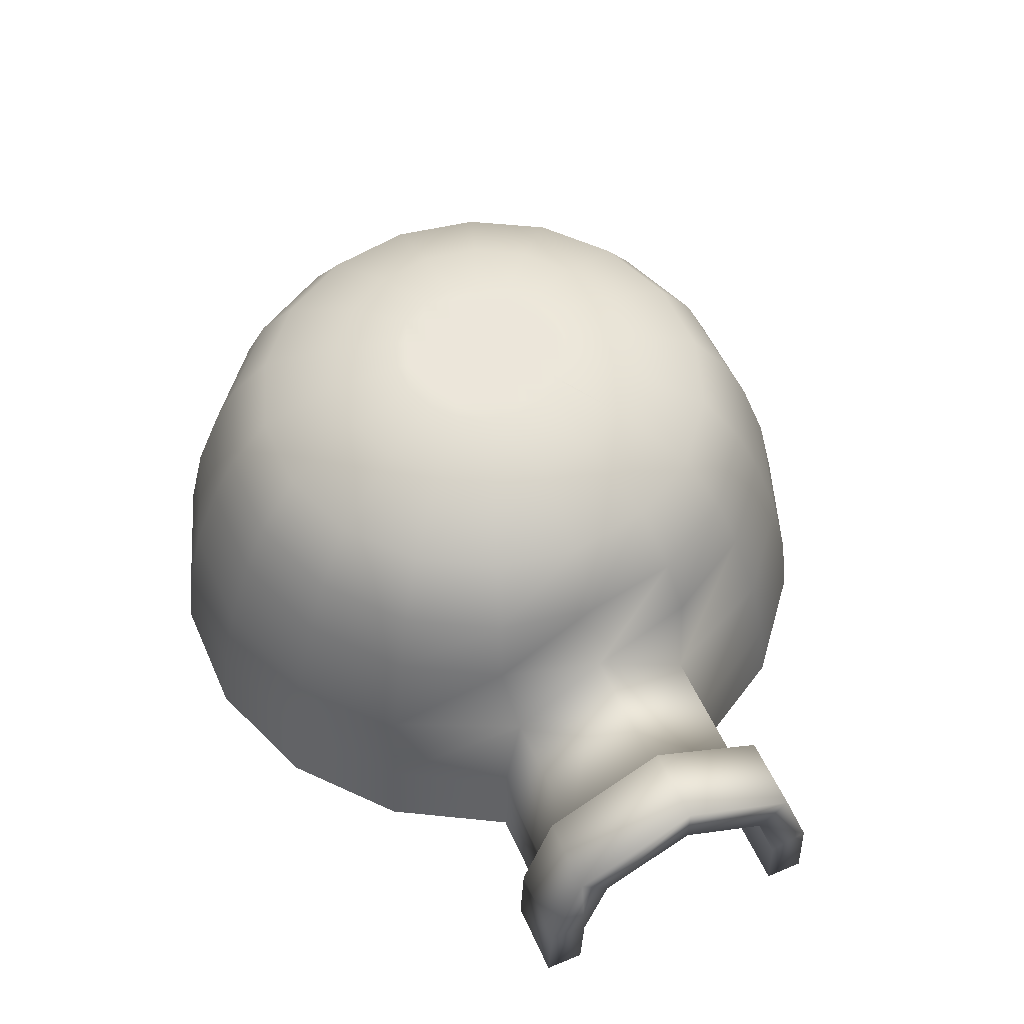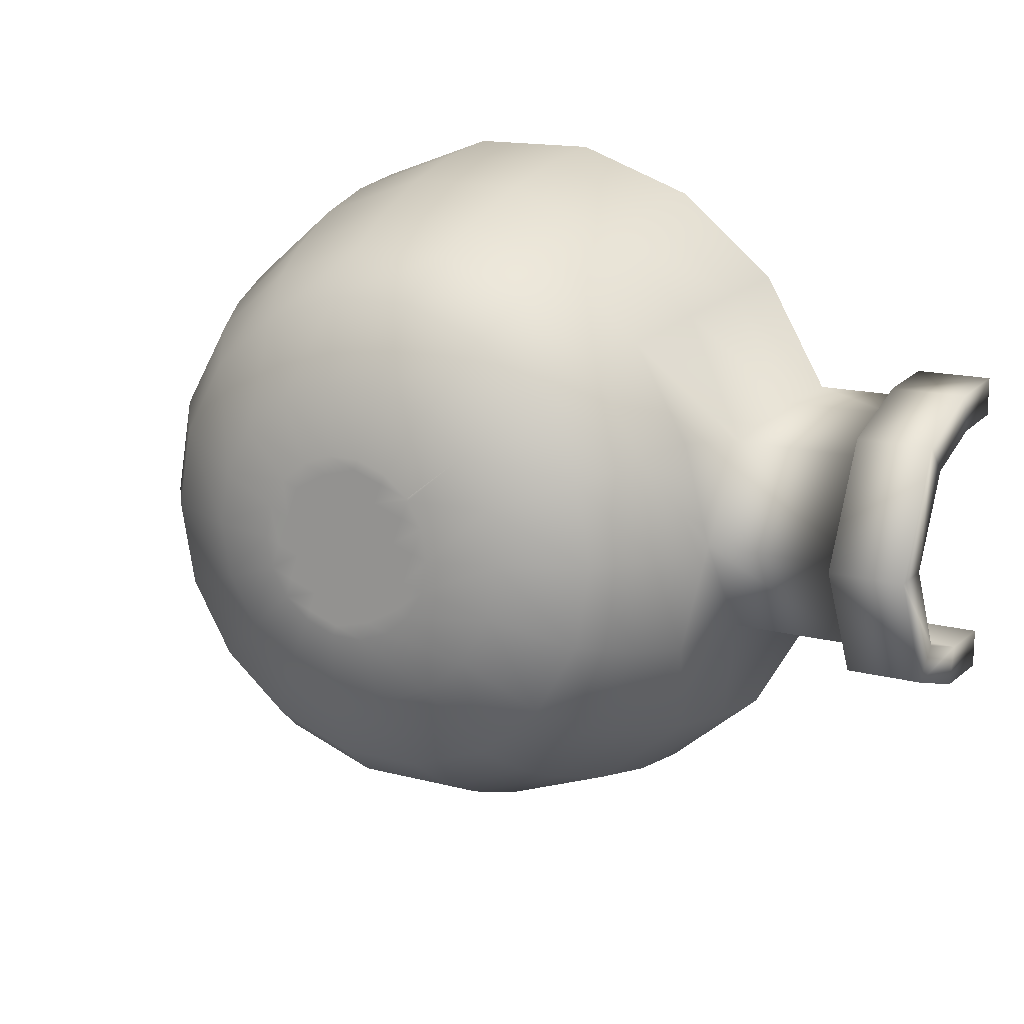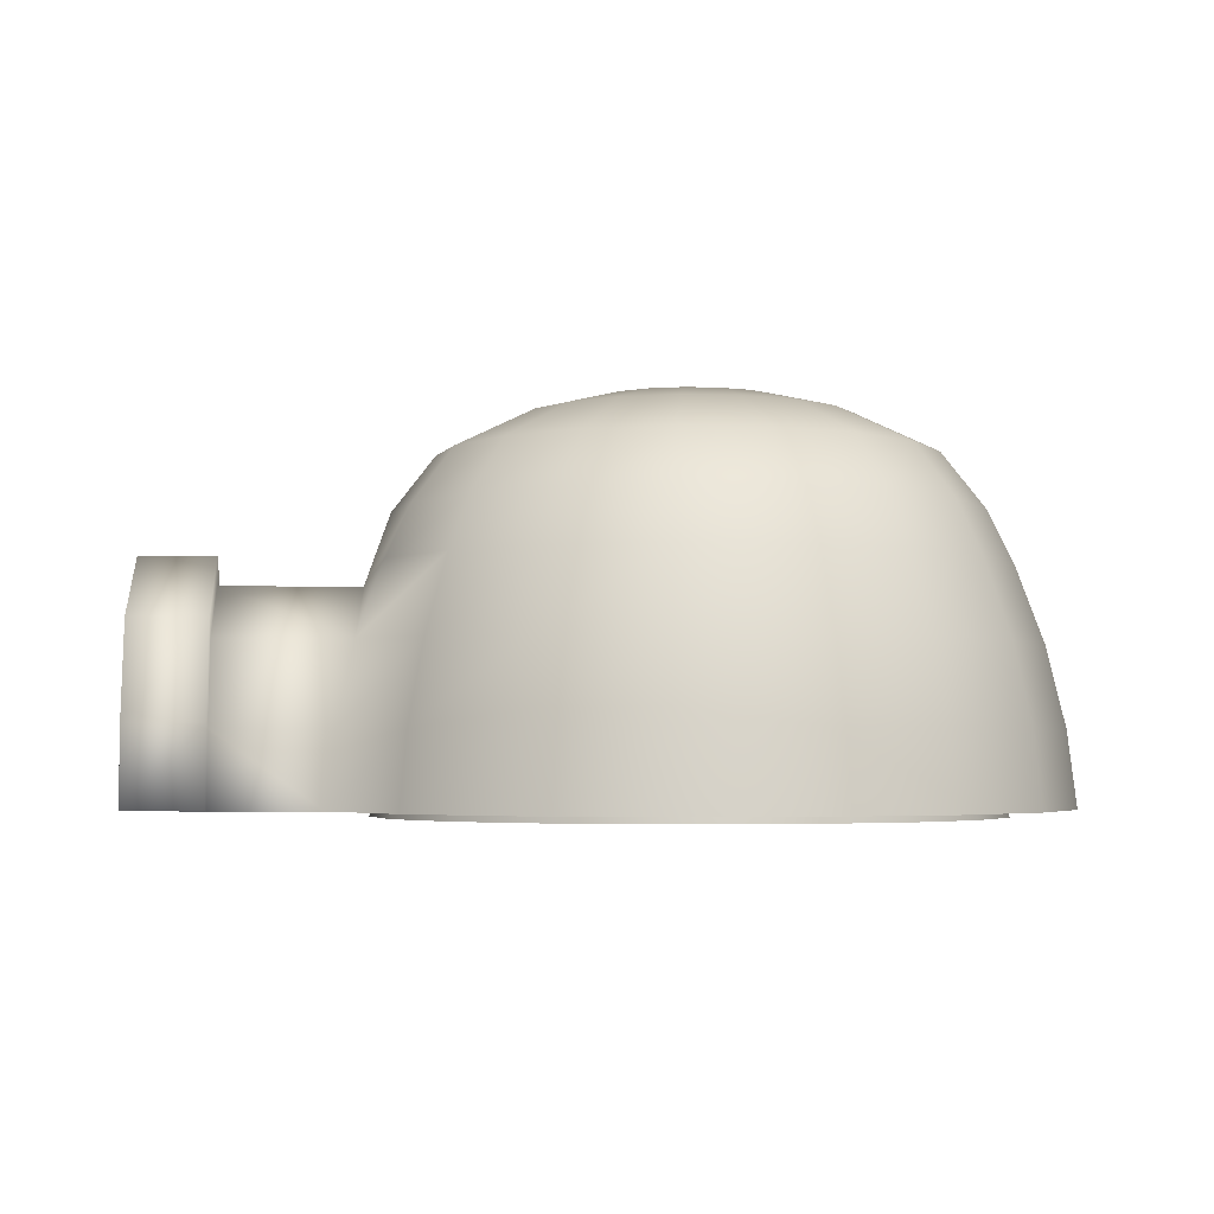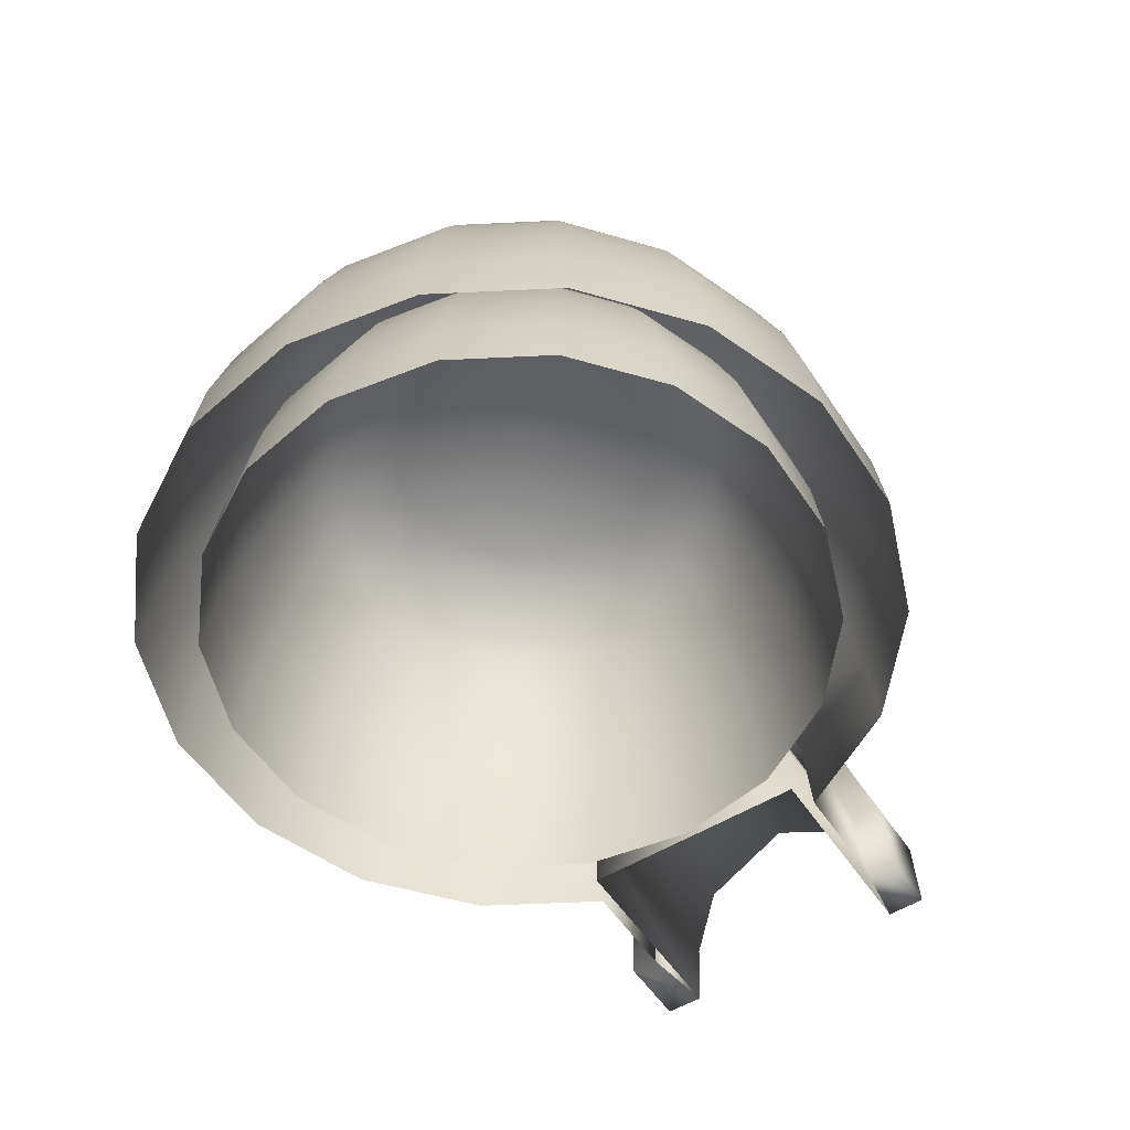
<metadata>
{"format":"obj","ext":"obj","renderer":"f3d","projection":"perspective","resolution":1024,"background":"white","views":[{"elev":54.5,"azim":-113.8,"up":"+Y"},{"elev":15.4,"azim":-151.1,"up":"+Z"},{"elev":-3.5,"azim":-5.9,"up":"+Y"},{"elev":-54.2,"azim":122.9,"up":"+Y"}]}
</metadata>
<code>
v  61.24 -2.364 -4.677
v  57.57 -2.364 -25.51
v  56.15 9.953 -25
v  59.73 9.953 -4.677
v  46.99 -2.364 -43.83
v  45.83 9.953 -42.86
v  30.78 -2.364 -57.43
v  30.03 9.953 -56.12
v  10.9 -2.364 -64.67
v  10.64 9.953 -63.18
v  -10.25 -2.364 -64.67
v  -9.991 9.953 -63.18
v  -30.13 -2.364 -57.43
v  -29.38 9.953 -56.12
v  -46.34 -2.364 -43.83
v  -45.18 9.953 -42.86
v  -56.92 -2.364 -25.51
v  -55.5 9.953 -25
v  -52.3 -2.271 -23.8
v  -52.32 -2.271 -4.677
v  -52.31 9.047 -4.677
v  -52.29 9.044 -23.33
v  -52.3 -2.271 14.45
v  -52.29 9.044 13.97
v  -56.92 -2.364 16.16
v  -46.34 -2.364 34.48
v  -45.18 9.953 33.51
v  -55.5 9.953 15.64
v  -30.13 -2.364 48.08
v  -29.38 9.953 46.77
v  -10.25 -2.364 55.31
v  -9.991 9.953 53.83
v  10.9 -2.364 55.31
v  10.64 9.953 53.83
v  30.78 -2.364 48.08
v  30.03 9.953 46.77
v  46.99 -2.364 34.48
v  45.83 9.953 33.51
v  57.57 -2.364 16.16
v  56.15 9.953 15.64
v  53.28 22.86 -23.95
v  56.68 22.86 -4.677
v  43.49 22.86 -40.9
v  28.5 22.86 -53.48
v  10.11 22.86 -60.17
v  -9.461 22.86 -60.17
v  -27.85 22.86 -53.48
v  -42.84 22.86 -40.9
v  -52.63 23.61 -20.7
v  -52.29 21.55 -4.677
v  -52.27 21.57 -19.37
v  -52.27 21.57 10.01
v  -42.84 22.86 31.54
v  -52.63 23.61 11.35
v  -27.85 22.86 44.12
v  -9.461 22.86 50.82
v  10.11 22.86 50.82
v  28.5 22.86 44.12
v  43.49 22.86 31.54
v  53.28 22.86 14.6
v  48.87 35.69 -22.35
v  51.99 35.69 -4.677
v  39.9 35.69 -37.89
v  26.16 35.69 -49.42
v  9.296 35.69 -55.56
v  -8.647 35.69 -55.56
v  -25.51 35.69 -49.42
v  -39.25 35.69 -37.89
v  -48.22 35.69 -22.35
v  -51.34 32.51 -4.677
v  -48.22 35.69 12.99
v  -39.25 35.69 28.53
v  -25.51 35.69 40.07
v  -8.647 35.69 46.2
v  9.296 35.69 46.2
v  26.16 35.69 40.07
v  39.9 35.69 28.53
v  48.87 35.69 12.99
v  44.91 44.33 -20.9
v  47.77 44.33 -4.677
v  36.67 44.33 -35.17
v  24.05 44.33 -45.76
v  8.563 44.33 -51.4
v  -7.914 44.33 -51.4
v  -23.4 44.33 -45.76
v  -36.02 44.33 -35.17
v  -44.26 44.33 -20.9
v  -47.12 44.33 -4.677
v  -44.26 44.33 11.55
v  -36.02 44.33 25.82
v  -23.4 44.33 36.41
v  -7.914 44.33 42.04
v  8.563 44.33 42.04
v  24.05 44.33 36.41
v  36.67 44.33 25.82
v  44.91 44.33 11.55
v  38.3 53.44 -18.5
v  40.74 53.44 -4.677
v  31.28 53.44 -30.65
v  20.53 53.44 -39.67
v  7.342 53.44 -44.47
v  -6.693 53.44 -44.47
v  -19.88 53.44 -39.67
v  -30.63 53.44 -30.65
v  -37.65 53.44 -18.5
v  -40.09 53.44 -4.677
v  -37.65 53.44 9.144
v  -30.63 53.44 21.3
v  -19.88 53.44 30.32
v  -6.693 53.44 35.12
v  7.342 53.44 35.12
v  20.53 53.44 30.32
v  31.28 53.44 21.3
v  38.3 53.44 9.144
v  25.57 59.97 -13.87
v  27.19 59.97 -4.677
v  20.91 59.97 -21.95
v  13.76 59.97 -27.94
v  4.99 59.97 -31.14
v  -4.341 59.97 -31.14
v  -13.11 59.97 -27.94
v  -20.26 59.97 -21.95
v  -24.92 59.97 -13.87
v  -26.54 59.97 -4.677
v  -24.92 59.97 4.512
v  -20.26 59.97 12.59
v  -13.11 59.97 18.59
v  -4.341 59.97 21.78
v  4.99 59.97 21.78
v  13.76 59.97 18.59
v  20.91 59.97 12.59
v  25.57 59.97 4.512
v  46.53 8.137 -21.49
v  47.87 -3.616 -21.98
v  50.92 -3.616 -4.677
v  49.49 8.137 -4.677
v  37.99 8.137 -36.28
v  39.08 -3.616 -37.2
v  24.91 8.137 -47.26
v  25.62 -3.616 -48.49
v  8.862 8.137 -53.1
v  9.11 -3.616 -54.5
v  -8.213 8.137 -53.1
v  -8.461 -3.616 -54.5
v  -24.26 8.137 -47.26
v  -24.97 -3.616 -48.49
v  -37.34 8.137 -36.28
v  -38.43 -3.616 -37.2
v  -45.88 8.137 -21.49
v  -47.22 -3.616 -21.98
v  -48.84 8.137 -4.677
v  -50.27 -3.616 -4.677
v  -45.88 8.137 12.14
v  -47.22 -3.616 12.63
v  -37.34 8.137 26.93
v  -38.43 -3.616 27.84
v  -24.26 8.137 37.9
v  -24.97 -3.616 39.14
v  -8.213 8.137 43.74
v  -8.461 -3.616 45.15
v  8.862 8.137 43.74
v  9.11 -3.616 45.15
v  24.91 8.137 37.9
v  25.62 -3.616 39.14
v  37.99 8.137 26.93
v  39.08 -3.616 27.84
v  46.53 8.137 12.14
v  47.87 -3.616 12.63
v  43.91 19.89 -20.54
v  46.71 19.89 -4.677
v  35.86 19.89 -34.49
v  23.52 19.89 -44.85
v  8.379 19.89 -50.36
v  -7.73 19.89 -50.36
v  -22.87 19.89 -44.85
v  -35.21 19.89 -34.49
v  -43.26 19.89 -20.54
v  -46.06 19.89 -4.677
v  -43.26 19.89 11.19
v  -35.21 19.89 25.14
v  -22.87 19.89 35.49
v  -7.73 19.89 41
v  8.379 19.89 41
v  23.52 19.89 35.49
v  35.86 19.89 25.14
v  43.91 19.89 11.19
v  39.87 31.64 -19.07
v  42.41 31.64 -4.677
v  32.56 31.64 -31.73
v  21.37 31.64 -41.12
v  7.632 31.64 -46.12
v  -6.983 31.64 -46.12
v  -20.72 31.64 -41.12
v  -31.91 31.64 -31.73
v  -39.22 31.64 -19.07
v  -41.76 31.64 -4.677
v  -39.22 31.64 9.716
v  -31.91 31.64 22.37
v  -20.72 31.64 31.77
v  -6.983 31.64 36.77
v  7.632 31.64 36.77
v  21.37 31.64 31.77
v  32.56 31.64 22.37
v  39.87 31.64 9.716
v  36.52 38.98 -17.85
v  38.84 38.98 -4.677
v  29.83 38.98 -29.44
v  19.58 38.98 -38.03
v  7.013 38.98 -42.61
v  -6.364 38.98 -42.61
v  -18.93 38.98 -38.03
v  -29.18 38.98 -29.44
v  -35.87 38.98 -17.85
v  -38.19 38.98 -4.677
v  -35.87 38.98 8.497
v  -29.18 38.98 20.08
v  -18.93 38.98 28.68
v  -6.364 38.98 33.26
v  7.013 38.98 33.26
v  19.58 38.98 28.68
v  29.83 38.98 20.08
v  36.52 38.98 8.497
v  31.99 45.49 -16.2
v  34.02 45.49 -4.677
v  26.14 45.49 -26.34
v  17.17 45.49 -33.86
v  6.176 45.49 -37.87
v  -5.527 45.49 -37.87
v  -16.53 45.49 -33.86
v  -25.49 45.49 -26.34
v  -31.34 45.49 -16.2
v  -33.38 45.49 -4.677
v  -31.34 45.49 6.849
v  -25.49 45.49 16.99
v  -16.53 45.49 24.51
v  -5.527 45.49 28.51
v  6.176 45.49 28.51
v  17.17 45.49 24.51
v  26.14 45.49 16.99
v  31.99 45.49 6.849
v  22.4 50.13 -12.71
v  23.82 50.13 -4.677
v  18.32 50.13 -19.78
v  12.07 50.13 -25.03
v  4.405 50.13 -27.82
v  -3.756 50.13 -27.82
v  -11.42 50.13 -25.03
v  -17.68 50.13 -19.78
v  -21.76 50.13 -12.71
v  -23.17 50.13 -4.677
v  -21.76 50.13 3.36
v  -17.68 50.13 10.43
v  -11.42 50.13 15.67
v  -3.756 50.13 18.46
v  4.405 50.13 18.46
v  12.07 50.13 15.67
v  18.32 50.13 10.43
v  22.4 50.13 3.36
v  0.3245 55.15 -4.677
v  15.94 62.76 -4.677
v  14.99 62.76 -10.02
v  12.28 62.76 -14.71
v  8.13 62.76 -18.2
v  3.035 62.76 -20.05
v  -2.386 62.76 -20.05
v  -7.481 62.76 -18.2
v  -11.63 62.76 -14.71
v  -14.34 62.76 -10.02
v  -15.29 62.76 -4.677
v  -14.34 62.76 0.6623
v  -12.23 62.57 5.856
v  -11.63 62.76 5.357
v  -11.84 62.76 4.993
v  -7.481 62.76 8.842
v  -2.386 62.76 10.7
v  3.035 62.76 10.7
v  8.13 62.76 8.842
v  12.28 62.76 5.357
v  14.99 62.76 0.6623
v  11.56 62.76 -0.5868
v  9.736 62.76 4.43
v  13.39 62.76 -5.604
v  4.227 62.76 7.422
v  11.09 62.76 -11.44
v  7.496 62.76 -16.45
v  -1.752 62.76 8.954
v  2.401 62.76 -18.31
v  -3.618 62.76 -16.79
v  1.209 62.76 -15.03
v  -5.277 62.76 -12.4
v  -0.3966 62.76 -10.62
v  -7.163 62.76 -7.402
v  -2.223 62.76 -5.604
v  -9.05 62.76 -2.407
v  -4.049 62.76 -0.5868
v  -10.71 62.76 1.986
v  -5.655 62.76 3.825
v  -6.847 62.76 7.1
v  6.304 62.76 -13.18
v  4.698 62.76 -8.767
v  2.872 62.76 -3.75
v  1.046 62.76 1.267
v  -0.5601 62.76 5.679
v  9.485 62.76 -7.024
v  7.659 62.76 -2.007
v  5.833 62.76 3.01
v  -9.087 62.76 -13.78
v  -10.91 62.76 -8.767
v  -12.74 62.76 -3.75
v  -52.26 29.72 -4.677
v  -74.31 -2.364 -25.51
v  -74.28 9.953 -25
v  -74.28 9.953 15.64
v  -74.31 -2.364 16.16
v  -74.22 23.61 11.35
v  -74.19 32.51 -4.677
v  -74.22 23.61 -20.7
v  -74.31 -2.17 -30.14
v  -86.68 -2.17 -30.14
v  -86.67 10.75 -29.55
v  -74.28 10.75 -29.55
v  -74.28 10.75 20.2
v  -86.67 10.75 20.2
v  -86.68 -2.17 20.78
v  -74.31 -2.17 20.78
v  -74.22 26.54 14.93
v  -86.65 26.53 14.93
v  -74.19 37.14 -4.677
v  -86.64 37.14 -4.677
v  -74.22 26.54 -24.28
v  -86.65 26.53 -24.29
v  -86.67 -2.243 -23.84
v  -86.67 9.087 -23.37
v  -86.65 21.65 -19.42
v  -86.64 29.84 -4.677
v  -86.65 21.65 10.06
v  -86.67 9.087 14.01
v  -86.67 -2.243 14.49
o Cylinder001
g Cylinder001
f 1 2 3 4
f 2 5 6 3
f 5 7 8 6
f 7 9 10 8
f 9 11 12 10
f 11 13 14 12
f 13 15 16 14
f 15 17 18 16
f 19 20 21 22
f 20 23 24 21
f 25 26 27 28
f 26 29 30 27
f 29 31 32 30
f 31 33 34 32
f 33 35 36 34
f 35 37 38 36
f 37 39 40 38
f 39 1 4 40
f 4 3 41 42
f 3 6 43 41
f 6 8 44 43
f 8 10 45 44
f 10 12 46 45
f 12 14 47 46
f 14 16 48 47
f 16 18 49 48
f 22 21 50 51
f 21 24 52 50
f 28 27 53 54
f 27 30 55 53
f 30 32 56 55
f 32 34 57 56
f 34 36 58 57
f 36 38 59 58
f 38 40 60 59
f 40 4 42 60
f 42 41 61 62
f 41 43 63 61
f 43 44 64 63
f 44 45 65 64
f 45 46 66 65
f 46 47 67 66
f 47 48 68 67
f 48 49 69 68
f 49 70 69
f 54 71 70
f 54 53 72 71
f 53 55 73 72
f 55 56 74 73
f 56 57 75 74
f 57 58 76 75
f 58 59 77 76
f 59 60 78 77
f 60 42 62 78
f 62 61 79 80
f 61 63 81 79
f 63 64 82 81
f 64 65 83 82
f 65 66 84 83
f 66 67 85 84
f 67 68 86 85
f 68 69 87 86
f 69 70 88 87
f 70 71 89 88
f 71 72 90 89
f 72 73 91 90
f 73 74 92 91
f 74 75 93 92
f 75 76 94 93
f 76 77 95 94
f 77 78 96 95
f 78 62 80 96
f 80 79 97 98
f 79 81 99 97
f 81 82 100 99
f 82 83 101 100
f 83 84 102 101
f 84 85 103 102
f 85 86 104 103
f 86 87 105 104
f 87 88 106 105
f 88 89 107 106
f 89 90 108 107
f 90 91 109 108
f 91 92 110 109
f 92 93 111 110
f 93 94 112 111
f 94 95 113 112
f 95 96 114 113
f 96 80 98 114
f 98 97 115 116
f 97 99 117 115
f 99 100 118 117
f 100 101 119 118
f 101 102 120 119
f 102 103 121 120
f 103 104 122 121
f 104 105 123 122
f 105 106 124 123
f 106 107 125 124
f 107 108 126 125
f 108 109 127 126
f 109 110 128 127
f 110 111 129 128
f 111 112 130 129
f 112 113 131 130
f 113 114 132 131
f 114 98 116 132
f 133 134 135 136
f 137 138 134 133
f 139 140 138 137
f 141 142 140 139
f 143 144 142 141
f 145 146 144 143
f 147 148 146 145
f 149 150 148 147
f 151 152 150 149
f 153 154 152 151
f 155 156 154 153
f 157 158 156 155
f 159 160 158 157
f 161 162 160 159
f 163 164 162 161
f 165 166 164 163
f 167 168 166 165
f 136 135 168 167
f 169 133 136 170
f 171 137 133 169
f 172 139 137 171
f 173 141 139 172
f 174 143 141 173
f 175 145 143 174
f 176 147 145 175
f 177 149 147 176
f 178 151 149 177
f 179 153 151 178
f 180 155 153 179
f 181 157 155 180
f 182 159 157 181
f 183 161 159 182
f 184 163 161 183
f 185 165 163 184
f 186 167 165 185
f 170 136 167 186
f 187 169 170 188
f 189 171 169 187
f 190 172 171 189
f 191 173 172 190
f 192 174 173 191
f 193 175 174 192
f 194 176 175 193
f 195 177 176 194
f 196 178 177 195
f 197 179 178 196
f 198 180 179 197
f 199 181 180 198
f 200 182 181 199
f 201 183 182 200
f 202 184 183 201
f 203 185 184 202
f 204 186 185 203
f 188 170 186 204
f 205 187 188 206
f 207 189 187 205
f 208 190 189 207
f 209 191 190 208
f 210 192 191 209
f 211 193 192 210
f 212 194 193 211
f 213 195 194 212
f 214 196 195 213
f 215 197 196 214
f 216 198 197 215
f 217 199 198 216
f 218 200 199 217
f 219 201 200 218
f 220 202 201 219
f 221 203 202 220
f 222 204 203 221
f 206 188 204 222
f 223 205 206 224
f 225 207 205 223
f 226 208 207 225
f 227 209 208 226
f 228 210 209 227
f 229 211 210 228
f 230 212 211 229
f 231 213 212 230
f 232 214 213 231
f 233 215 214 232
f 234 216 215 233
f 235 217 216 234
f 236 218 217 235
f 237 219 218 236
f 238 220 219 237
f 239 221 220 238
f 240 222 221 239
f 224 206 222 240
f 241 223 224 242
f 243 225 223 241
f 244 226 225 243
f 245 227 226 244
f 246 228 227 245
f 247 229 228 246
f 248 230 229 247
f 249 231 230 248
f 250 232 231 249
f 251 233 232 250
f 252 234 233 251
f 253 235 234 252
f 254 236 235 253
f 255 237 236 254
f 256 238 237 255
f 257 239 238 256
f 258 240 239 257
f 242 224 240 258
f 241 242 259
f 243 241 259
f 244 243 259
f 245 244 259
f 246 245 259
f 247 246 259
f 248 247 259
f 249 248 259
f 250 249 259
f 251 250 259
f 252 251 259
f 253 252 259
f 254 253 259
f 255 254 259
f 256 255 259
f 257 256 259
f 258 257 259
f 242 258 259
f 260 116 115 261
f 261 115 117 262
f 262 117 118 263
f 263 118 119 264
f 264 119 120 265
f 265 120 121 266
f 266 121 122 267
f 267 122 123 268
f 268 123 124 269
f 269 124 125 270
f 271 272 273
f 272 271 126 127 274
f 274 127 128 275
f 275 128 129 276
f 276 129 130 277
f 277 130 131 278
f 278 131 132 279
f 279 132 116 260
f 278 279 280 281
f 279 260 282 280
f 282 260 261
f 277 278 281
f 276 277 283
f 284 261 262
f 263 285 262
f 275 276 286
f 264 265 287
f 287 265 288 289
f 289 288 290 291
f 291 290 292 293
f 293 292 294 295
f 295 294 296 297
f 297 296 273 272 298
f 298 272 274
f 263 264 287 285
f 285 287 289 299
f 299 289 291 300
f 300 291 293 301
f 301 293 295 302
f 302 295 297 303
f 303 297 298 286
f 286 298 274 275
f 262 285 299 284
f 284 299 300 304
f 304 300 301 305
f 305 301 302 306
f 306 302 303 283
f 283 303 286 276
f 265 266 288
f 288 266 307 290
f 290 307 308 292
f 292 308 309 294
f 294 309 270 296
f 296 270 273
f 273 270 125 126 271
f 266 267 307
f 307 267 268 308
f 308 268 269 309
f 309 269 270
f 261 284 304 282
f 282 304 305 280
f 280 305 306 281
f 281 306 283 277
f 51 50 310
f 310 50 52
f 18 17 311 312
f 25 28 313 314
f 28 54 315 313
f 54 70 316 315
f 70 49 317 316
f 49 18 312 317
f 318 319 320 321
f 322 323 324 325
f 326 327 323 322
f 328 329 327 326
f 330 331 329 328
f 321 320 331 330
f 332 333 320 319
f 333 334 331 320
f 334 335 329 331
f 335 336 327 329
f 336 337 323 327
f 337 338 324 323
f 338 314 325 324
f 314 313 322 325
f 313 315 326 322
f 315 316 328 326
f 316 317 330 328
f 317 312 321 330
f 312 311 318 321
f 311 332 319 318
f 333 332 19 22
f 338 337 24 23
f 337 336 52 24
f 336 335 310 52
f 335 334 51 310
f 334 333 22 51

</code>
